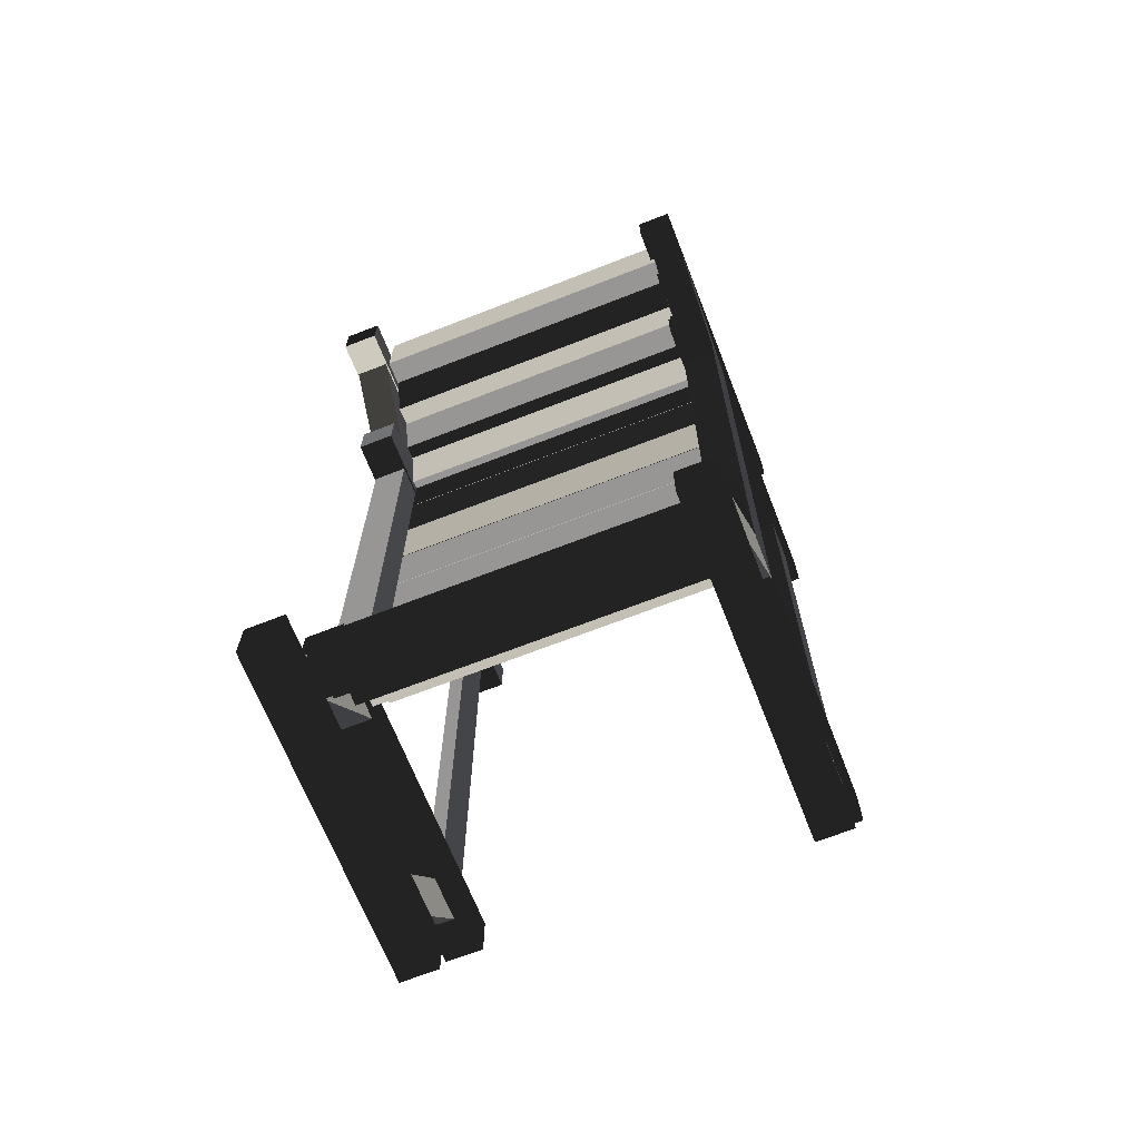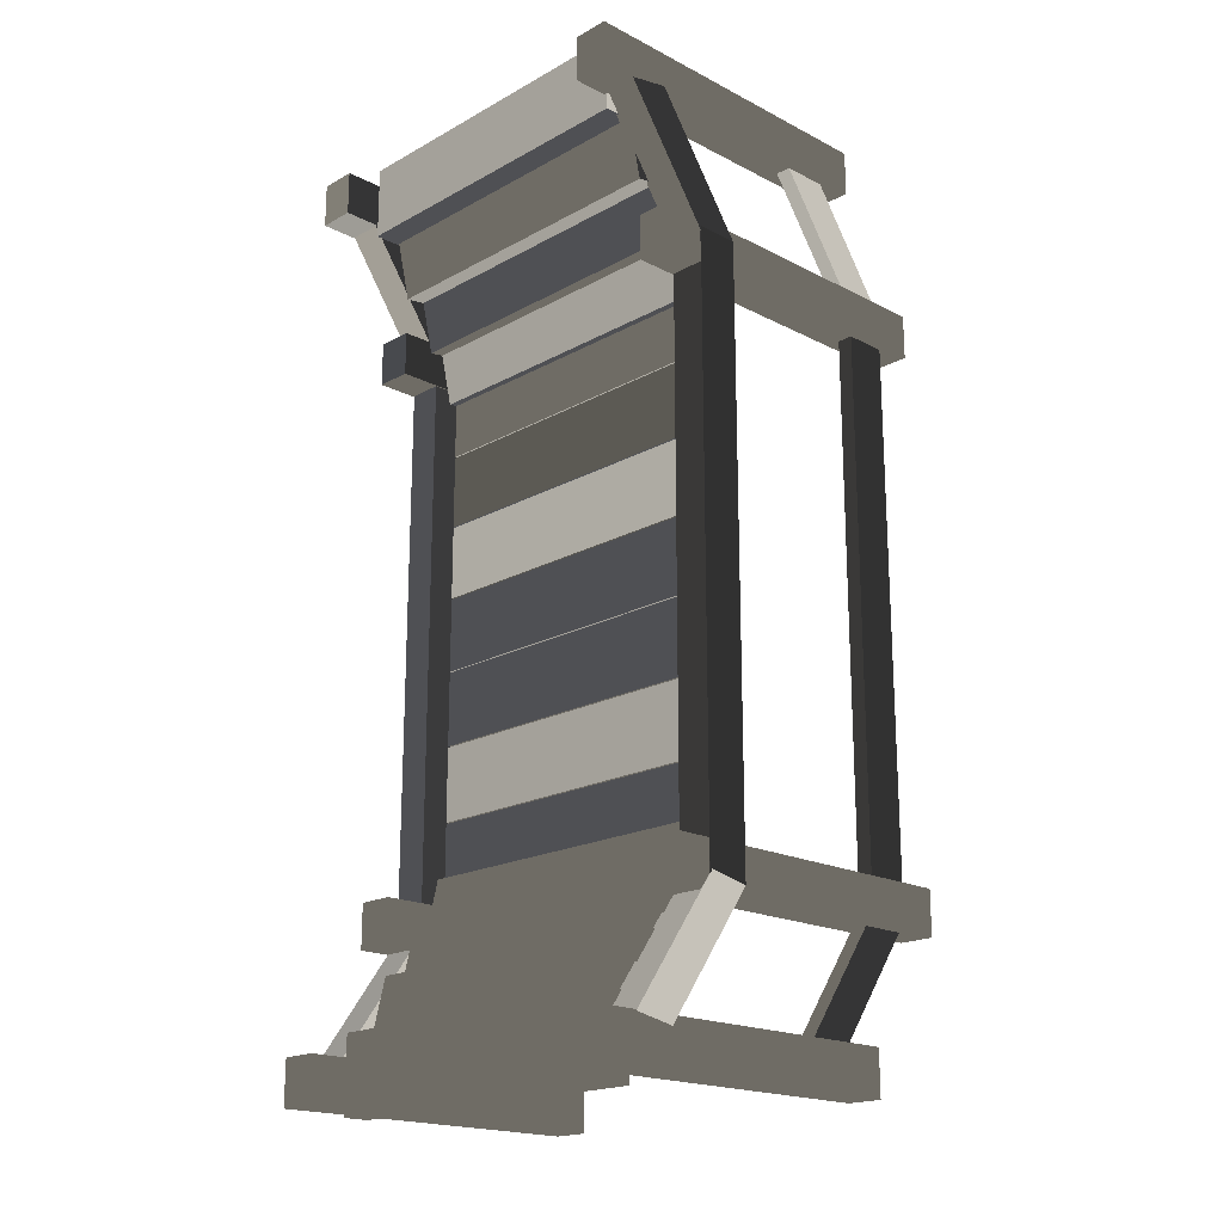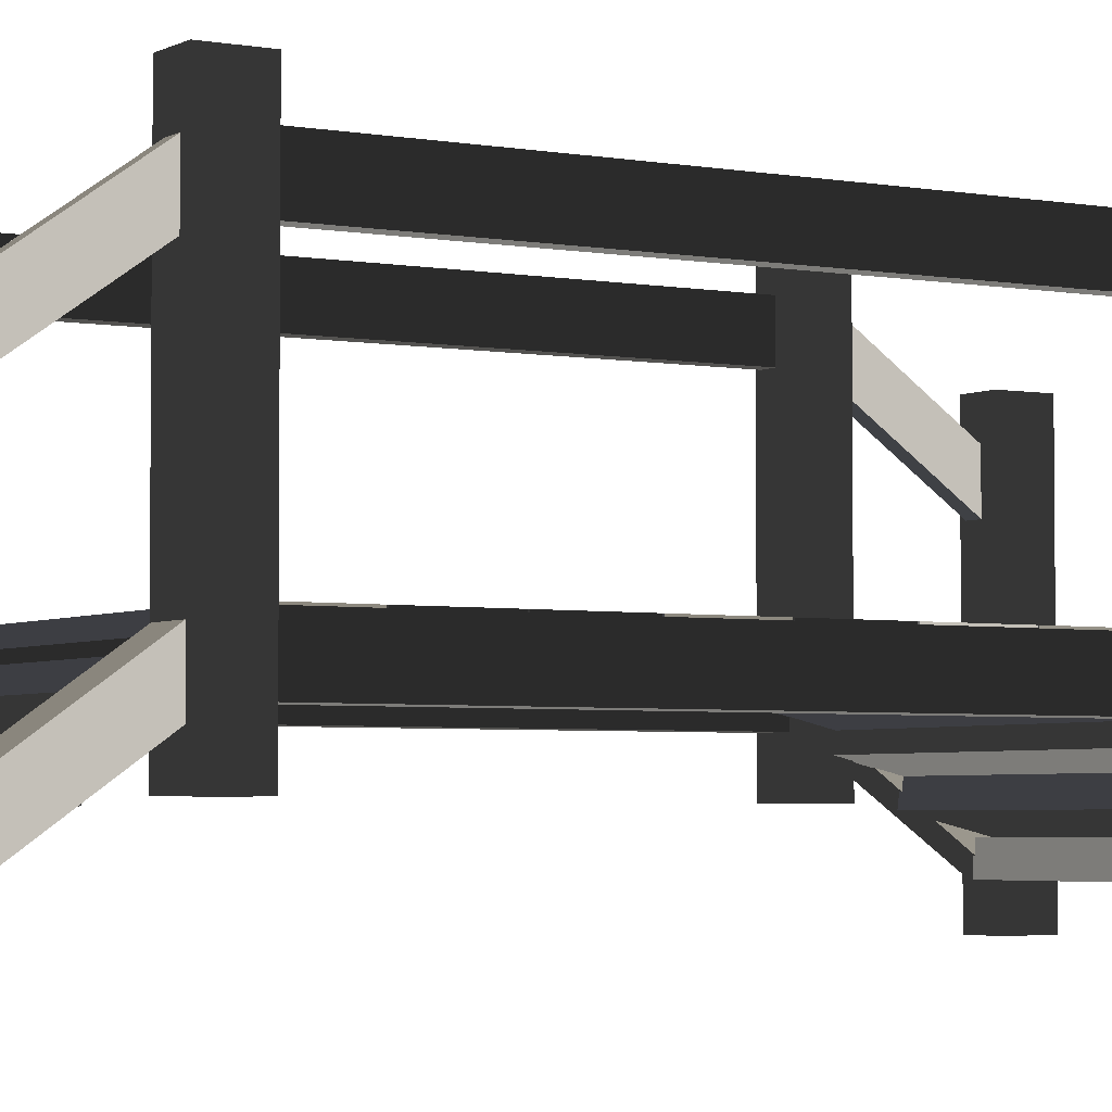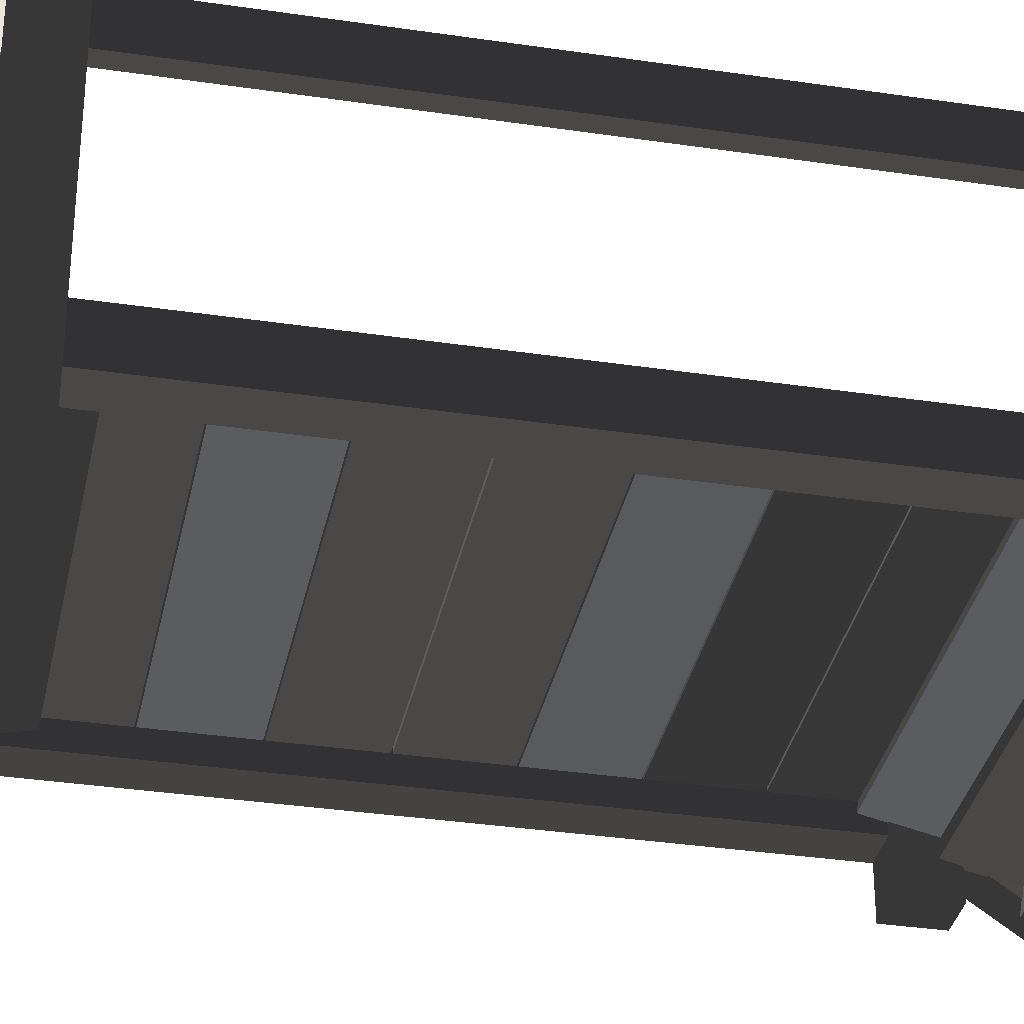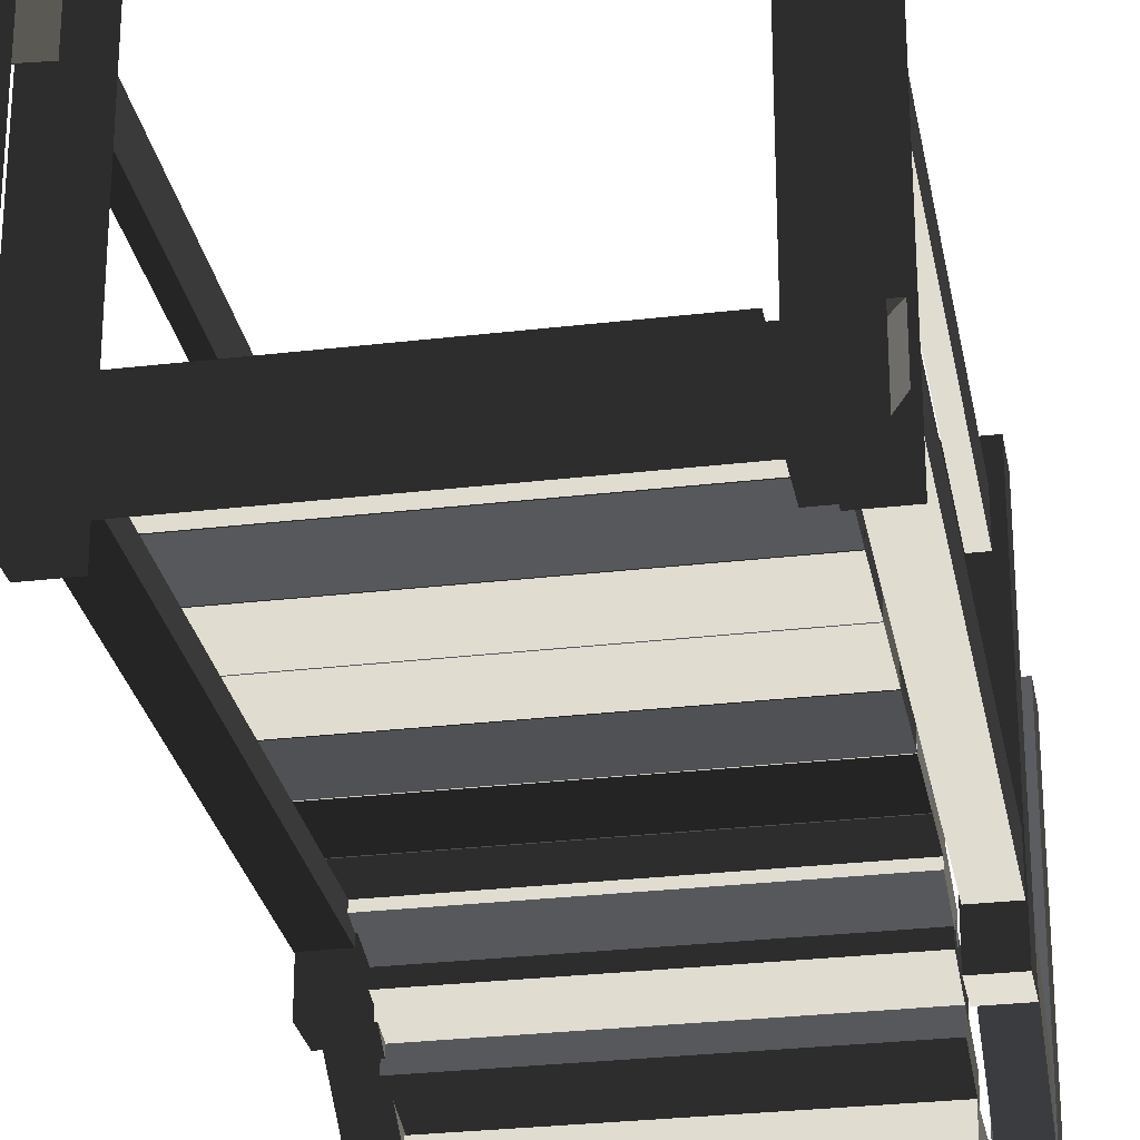
<metadata>
{"format":"obj","ext":"obj","renderer":"f3d","projection":"perspective","resolution":1024,"background":"white","views":[{"elev":-68.0,"azim":21.4,"up":"+Z"},{"elev":-19.1,"azim":46.0,"up":"+Z"},{"elev":-3.7,"azim":-121.4,"up":"+Y"},{"elev":-34.3,"azim":-101.4,"up":"+Y"},{"elev":-27.8,"azim":-169.7,"up":"+Y"}]}
</metadata>
<code>
v  58.31 -0.6726 26.06
v  58.31 5.387 17.42
v  60.7 5.387 17.42
v  60.7 -0.6726 26.06
v  58.31 2.097 26.58
v  60.7 2.097 26.58
v  60.7 8.156 17.95
v  58.31 8.156 17.95
g Box001
f -8 -7 -6 -5
f -4 -3 -2 -1
f -8 -5 -3 -4
f -5 -6 -2 -3
f -6 -7 -1 -2
f -7 -8 -4 -1
v  58.31 5.214 17.97
v  58.31 5.214 -23.27
v  60.7 5.214 -23.27
v  60.7 5.214 17.97
v  58.31 8.162 17.97
v  60.7 8.162 17.97
v  60.7 8.162 -23.27
v  58.31 8.162 -23.27
g Box002
f -8 -7 -6 -5
f -4 -3 -2 -1
f -8 -5 -3 -4
f -5 -6 -2 -3
f -6 -7 -1 -2
f -7 -8 -4 -1
v  58.31 -0.6626 -31.36
v  58.31 5.397 -22.73
v  60.7 5.397 -22.73
v  60.7 -0.6626 -31.36
v  58.31 2.107 -31.88
v  60.7 2.107 -31.88
v  60.7 8.166 -23.25
v  58.31 8.166 -23.25
g Box003
f -5 -6 -7 -8
f -1 -2 -3 -4
f -4 -3 -5 -8
f -3 -2 -6 -5
f -2 -1 -7 -6
f -1 -4 -8 -7
v  83.86 -0.6726 26.06
v  83.86 5.387 17.42
v  86.25 5.387 17.42
v  86.25 -0.6726 26.06
v  83.86 2.097 26.58
v  86.25 2.097 26.58
v  86.25 8.156 17.95
v  83.86 8.156 17.95
g Box004
f -8 -7 -6 -5
f -4 -3 -2 -1
f -8 -5 -3 -4
f -5 -6 -2 -3
f -6 -7 -1 -2
f -7 -8 -4 -1
v  83.86 5.214 17.97
v  83.86 5.214 -23.27
v  86.25 5.214 -23.27
v  86.25 5.214 17.97
v  83.86 8.162 17.97
v  86.25 8.162 17.97
v  86.25 8.162 -23.27
v  83.86 8.162 -23.27
g Box005
f -8 -7 -6 -5
f -4 -3 -2 -1
f -8 -5 -3 -4
f -5 -6 -2 -3
f -6 -7 -1 -2
f -7 -8 -4 -1
v  83.86 -0.6626 -31.36
v  83.86 5.397 -22.73
v  86.25 5.397 -22.73
v  86.25 -0.6626 -31.36
v  83.86 2.107 -31.88
v  86.25 2.107 -31.88
v  86.25 8.166 -23.25
v  83.86 8.166 -23.25
g Box006
f -5 -6 -7 -8
f -1 -2 -3 -4
f -4 -3 -5 -8
f -3 -2 -6 -5
f -2 -1 -7 -6
f -1 -4 -8 -7
v  58.87 14.08 26.06
v  58.87 20.14 17.42
v  59.93 20.14 17.42
v  59.93 14.08 26.06
v  58.87 16.85 26.58
v  59.93 16.85 26.58
v  59.93 22.91 17.95
v  58.87 22.91 17.95
g Box007
f -8 -7 -6 -5
f -4 -3 -2 -1
f -8 -5 -3 -4
f -5 -6 -2 -3
f -6 -7 -1 -2
f -7 -8 -4 -1
v  84.76 19.97 17.97
v  84.76 19.97 -23.27
v  85.82 19.97 -23.27
v  85.82 19.97 17.97
v  84.76 22.91 17.97
v  85.82 22.91 17.97
v  85.82 22.91 -23.27
v  84.76 22.91 -23.27
g Box008
f -8 -7 -6 -5
f -4 -3 -2 -1
f -8 -5 -3 -4
f -5 -6 -2 -3
f -6 -7 -1 -2
f -7 -8 -4 -1
v  84.76 14.08 26.06
v  84.76 20.14 17.42
v  85.82 20.14 17.42
v  85.82 14.08 26.06
v  84.76 16.85 26.58
v  85.82 16.85 26.58
v  85.82 22.91 17.95
v  84.76 22.91 17.95
g Box009
f -8 -7 -6 -5
f -4 -3 -2 -1
f -8 -5 -3 -4
f -5 -6 -2 -3
f -6 -7 -1 -2
f -7 -8 -4 -1
v  84.76 14.09 -31.36
v  84.76 20.15 -22.73
v  85.82 20.15 -22.73
v  85.82 14.09 -31.36
v  84.76 16.86 -31.88
v  85.82 16.86 -31.88
v  85.82 22.92 -23.25
v  84.76 22.92 -23.25
g Box010
f -5 -6 -7 -8
f -1 -2 -3 -4
f -4 -3 -5 -8
f -3 -2 -6 -5
f -2 -1 -7 -6
f -1 -4 -8 -7
v  58.87 19.97 17.97
v  58.87 19.97 -23.27
v  59.93 19.97 -23.27
v  59.93 19.97 17.97
v  58.87 22.91 17.97
v  59.93 22.91 17.97
v  59.93 22.91 -23.27
v  58.87 22.91 -23.27
g Box011
f -8 -7 -6 -5
f -4 -3 -2 -1
f -8 -5 -3 -4
f -5 -6 -2 -3
f -6 -7 -1 -2
f -7 -8 -4 -1
v  58.87 14.09 -31.36
v  58.87 20.15 -22.73
v  59.93 20.15 -22.73
v  59.93 14.09 -31.36
v  58.87 16.86 -31.88
v  59.93 16.86 -31.88
v  59.93 22.92 -23.25
v  58.87 22.92 -23.25
g Box012
f -5 -6 -7 -8
f -1 -2 -3 -4
f -4 -3 -5 -8
f -3 -2 -6 -5
f -2 -1 -7 -6
f -1 -4 -8 -7
v  58.23 -3.075 28.95
v  58.23 -3.075 25.87
v  60.79 -3.075 25.87
v  60.79 -3.075 28.95
v  58.23 19.55 28.95
v  60.79 19.55 28.95
v  60.79 19.55 25.87
v  58.23 19.55 25.87
g Box013
f -8 -7 -6 -5
f -4 -3 -2 -1
f -8 -5 -3 -4
f -5 -6 -2 -3
f -6 -7 -1 -2
f -7 -8 -4 -1
v  58.23 2.371 18.6
v  58.23 2.371 15.52
v  60.79 2.371 15.52
v  60.79 2.371 18.6
v  58.23 25.12 18.6
v  60.79 25.12 18.6
v  60.79 25.12 15.52
v  58.23 25.12 15.52
g Box014
f -8 -7 -6 -5
f -4 -3 -2 -1
f -8 -5 -3 -4
f -5 -6 -2 -3
f -6 -7 -1 -2
f -7 -8 -4 -1
v  61.19 -0.7514 29.87
v  61.19 -0.7514 24.77
v  84.04 -0.7514 24.77
v  84.04 -0.7514 29.87
v  61.19 1.009 29.87
v  84.04 1.009 29.87
v  84.04 1.009 24.77
v  61.19 1.009 24.77
g Box015
f -8 -7 -6 -5
f -4 -3 -2 -1
f -8 -5 -3 -4
f -5 -6 -2 -3
f -6 -7 -1 -2
f -7 -8 -4 -1
v  61.19 0.9143 25.97
v  61.19 2.084 20.95
v  84.04 2.084 20.95
v  84.04 0.9143 25.97
v  61.19 2.648 26.2
v  84.04 2.648 26.2
v  84.04 3.818 21.18
v  61.19 3.818 21.18
g Box016
f -8 -7 -6 -5
f -4 -3 -2 -1
f -8 -5 -3 -4
f -5 -6 -2 -3
f -6 -7 -1 -2
f -7 -8 -4 -1
v  61.19 3.133 22.59
v  61.19 4.303 17.57
v  84.04 4.303 17.57
v  84.04 3.133 22.59
v  61.19 4.866 22.83
v  84.04 4.866 22.83
v  84.04 6.036 17.8
v  61.19 6.036 17.8
g Box017
f -8 -7 -6 -5
f -4 -3 -2 -1
f -8 -5 -3 -4
f -5 -6 -2 -3
f -6 -7 -1 -2
f -7 -8 -4 -1
v  61.19 4.936 19.25
v  61.19 6.106 14.22
v  84.04 6.106 14.22
v  84.04 4.936 19.25
v  61.19 6.67 19.48
v  84.04 6.67 19.48
v  84.04 7.84 14.45
v  61.19 7.84 14.45
g Box018
f -8 -7 -6 -5
f -4 -3 -2 -1
f -8 -5 -3 -4
f -5 -6 -2 -3
f -6 -7 -1 -2
f -7 -8 -4 -1
v  61.19 6.683 15.53
v  61.19 6.683 10.43
v  84.04 6.683 10.43
v  84.04 6.683 15.53
v  61.19 8.443 15.53
v  84.04 8.443 15.53
v  84.04 8.443 10.43
v  61.19 8.443 10.43
g Box019
f -8 -7 -6 -5
f -4 -3 -2 -1
f -8 -5 -3 -4
f -5 -6 -2 -3
f -6 -7 -1 -2
f -7 -8 -4 -1
v  61.19 6.683 10.35
v  61.19 6.683 5.253
v  84.04 6.683 5.253
v  84.04 6.683 10.35
v  61.19 8.443 10.35
v  84.04 8.443 10.35
v  84.04 8.443 5.253
v  61.19 8.443 5.253
g Box020
f -8 -7 -6 -5
f -4 -3 -2 -1
f -8 -5 -3 -4
f -5 -6 -2 -3
f -6 -7 -1 -2
f -7 -8 -4 -1
v  61.19 6.683 5.177
v  61.19 6.683 0.0753
v  84.04 6.683 0.0753
v  84.04 6.683 5.177
v  61.19 8.443 5.177
v  84.04 8.443 5.177
v  84.04 8.443 0.0753
v  61.19 8.443 0.0753
g Box021
f -8 -7 -6 -5
f -4 -3 -2 -1
f -8 -5 -3 -4
f -5 -6 -2 -3
f -6 -7 -1 -2
f -7 -8 -4 -1
v  61.19 6.683 -0.0013
v  61.19 6.683 -5.103
v  84.04 6.683 -5.103
v  84.04 6.683 -0.0013
v  61.19 8.443 -0.0013
v  84.04 8.443 -0.0013
v  84.04 8.443 -5.103
v  61.19 8.443 -5.103
g Box022
f -8 -7 -6 -5
f -4 -3 -2 -1
f -8 -5 -3 -4
f -5 -6 -2 -3
f -6 -7 -1 -2
f -7 -8 -4 -1
v  61.19 6.683 -5.179
v  61.19 6.683 -10.28
v  84.04 6.683 -10.28
v  84.04 6.683 -5.179
v  61.19 8.443 -5.179
v  84.04 8.443 -5.179
v  84.04 8.443 -10.28
v  61.19 8.443 -10.28
g Box023
f -8 -7 -6 -5
f -4 -3 -2 -1
f -8 -5 -3 -4
f -5 -6 -2 -3
f -6 -7 -1 -2
f -7 -8 -4 -1
v  61.19 6.683 -10.36
v  61.19 6.683 -15.46
v  84.04 6.683 -15.46
v  84.04 6.683 -10.36
v  61.19 8.443 -10.36
v  84.04 8.443 -10.36
v  84.04 8.443 -15.46
v  61.19 8.443 -15.46
g Box024
f -8 -7 -6 -5
f -4 -3 -2 -1
f -8 -5 -3 -4
f -5 -6 -2 -3
f -6 -7 -1 -2
f -7 -8 -4 -1
v  61.19 6.683 -15.54
v  61.19 6.683 -20.64
v  84.04 6.683 -20.64
v  84.04 6.683 -15.54
v  61.19 8.443 -15.54
v  84.04 8.443 -15.54
v  84.04 8.443 -20.64
v  61.19 8.443 -20.64
g Box025
f -8 -7 -6 -5
f -4 -3 -2 -1
f -8 -5 -3 -4
f -5 -6 -2 -3
f -6 -7 -1 -2
f -7 -8 -4 -1
v  84.04 4.936 -24.33
v  84.04 6.106 -19.31
v  61.19 6.106 -19.31
v  61.19 4.936 -24.33
v  84.04 6.67 -24.56
v  61.19 6.67 -24.56
v  61.19 7.84 -19.54
v  84.04 7.84 -19.54
g Box026
f -8 -7 -6 -5
f -4 -3 -2 -1
f -8 -5 -3 -4
f -5 -6 -2 -3
f -6 -7 -1 -2
f -7 -8 -4 -1
v  84.04 3.133 -27.68
v  84.04 4.303 -22.66
v  61.19 4.303 -22.66
v  61.19 3.133 -27.68
v  84.04 4.866 -27.91
v  61.19 4.866 -27.91
v  61.19 6.036 -22.89
v  84.04 6.036 -22.89
g Box027
f -8 -7 -6 -5
f -4 -3 -2 -1
f -8 -5 -3 -4
f -5 -6 -2 -3
f -6 -7 -1 -2
f -7 -8 -4 -1
v  84.04 0.9143 -31.06
v  84.04 2.084 -26.03
v  61.19 2.084 -26.03
v  61.19 0.9143 -31.06
v  84.04 2.648 -31.29
v  61.19 2.648 -31.29
v  61.19 3.818 -26.26
v  84.04 3.818 -26.26
g Box028
f -8 -7 -6 -5
f -4 -3 -2 -1
f -8 -5 -3 -4
f -5 -6 -2 -3
f -6 -7 -1 -2
f -7 -8 -4 -1
v  84.04 -0.7514 -34.95
v  84.04 -0.7514 -29.85
v  61.19 -0.7514 -29.85
v  61.19 -0.7514 -34.95
v  84.04 1.009 -34.95
v  61.19 1.009 -34.95
v  61.19 1.009 -29.85
v  84.04 1.009 -29.85
g Box029
f -8 -7 -6 -5
f -4 -3 -2 -1
f -8 -5 -3 -4
f -5 -6 -2 -3
f -6 -7 -1 -2
f -7 -8 -4 -1
v  83.76 -3.075 28.95
v  83.76 -3.075 25.87
v  86.2 -3.075 25.87
v  86.2 -3.075 28.95
v  83.76 19.55 28.95
v  86.2 19.55 28.95
v  86.2 19.55 25.87
v  83.76 19.55 25.87
g Box030
f -8 -7 -6 -5
f -4 -3 -2 -1
f -8 -5 -3 -4
f -5 -6 -2 -3
f -6 -7 -1 -2
f -7 -8 -4 -1
v  83.76 2.371 18.6
v  83.76 2.371 15.52
v  86.2 2.371 15.52
v  86.2 2.371 18.6
v  83.76 25.12 18.6
v  86.2 25.12 18.6
v  86.2 25.12 15.52
v  83.76 25.12 15.52
g Box031
f -8 -7 -6 -5
f -4 -3 -2 -1
f -8 -5 -3 -4
f -5 -6 -2 -3
f -6 -7 -1 -2
f -7 -8 -4 -1
v  60.79 -3.075 -34.35
v  60.79 -3.075 -31.28
v  58.23 -3.075 -31.28
v  58.23 -3.075 -34.35
v  60.79 19.55 -34.35
v  58.23 19.55 -34.35
v  58.23 19.55 -31.28
v  60.79 19.55 -31.28
g Box032
f -8 -7 -6 -5
f -4 -3 -2 -1
f -8 -5 -3 -4
f -5 -6 -2 -3
f -6 -7 -1 -2
f -7 -8 -4 -1
v  60.79 2.371 -24
v  60.79 2.371 -20.92
v  58.23 2.371 -20.92
v  58.23 2.371 -24
v  60.79 25.12 -24
v  58.23 25.12 -24
v  58.23 25.12 -20.92
v  60.79 25.12 -20.92
g Box033
f -8 -7 -6 -5
f -4 -3 -2 -1
f -8 -5 -3 -4
f -5 -6 -2 -3
f -6 -7 -1 -2
f -7 -8 -4 -1
v  86.2 -3.075 -34.35
v  86.2 -3.075 -31.28
v  83.76 -3.075 -31.28
v  83.76 -3.075 -34.35
v  86.2 19.55 -34.35
v  83.76 19.55 -34.35
v  83.76 19.55 -31.28
v  86.2 19.55 -31.28
g Box034
f -8 -7 -6 -5
f -4 -3 -2 -1
f -8 -5 -3 -4
f -5 -6 -2 -3
f -6 -7 -1 -2
f -7 -8 -4 -1
v  86.2 2.371 -24
v  86.2 2.371 -20.92
v  83.76 2.371 -20.92
v  83.76 2.371 -24
v  86.2 25.12 -24
v  83.76 25.12 -24
v  83.76 25.12 -20.92
v  86.2 25.12 -20.92
g Box035
f -8 -7 -6 -5
f -4 -3 -2 -1
f -8 -5 -3 -4
f -5 -6 -2 -3
f -6 -7 -1 -2
f -7 -8 -4 -1

</code>
